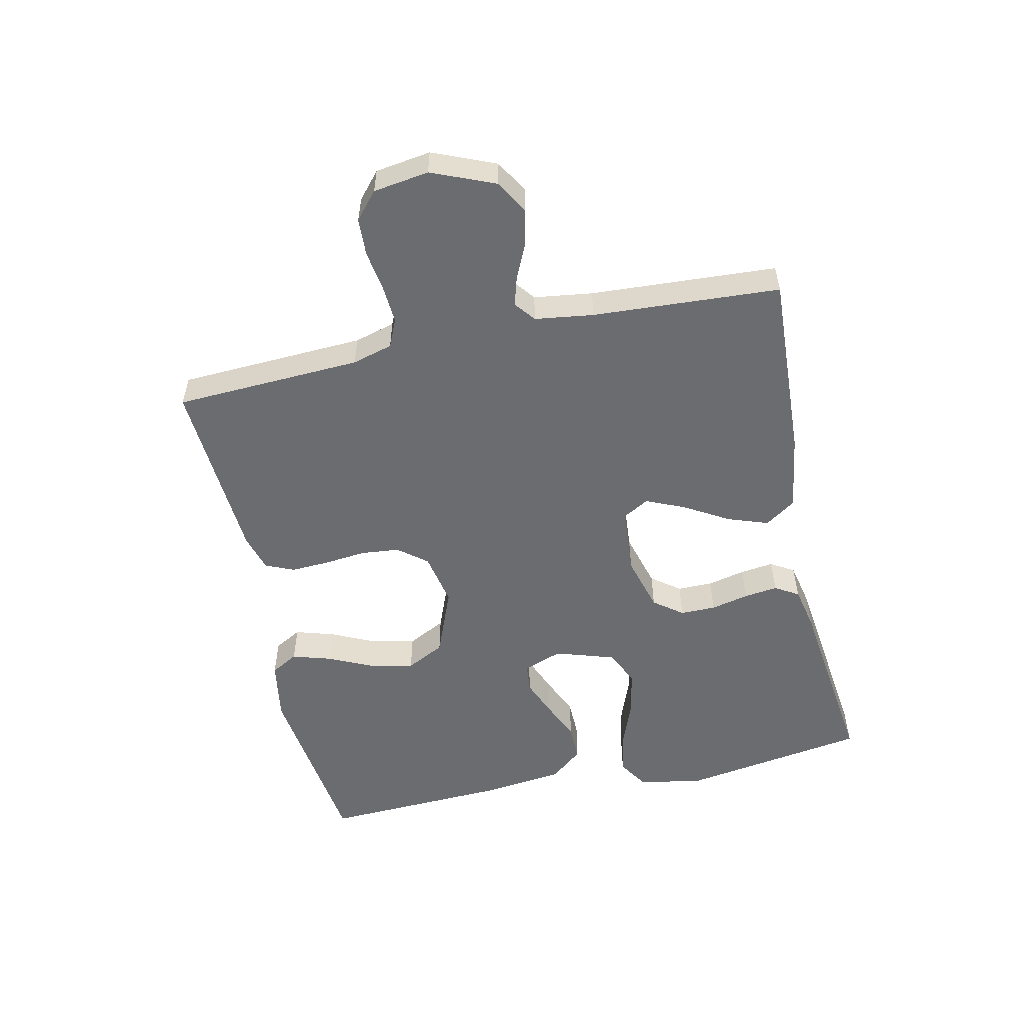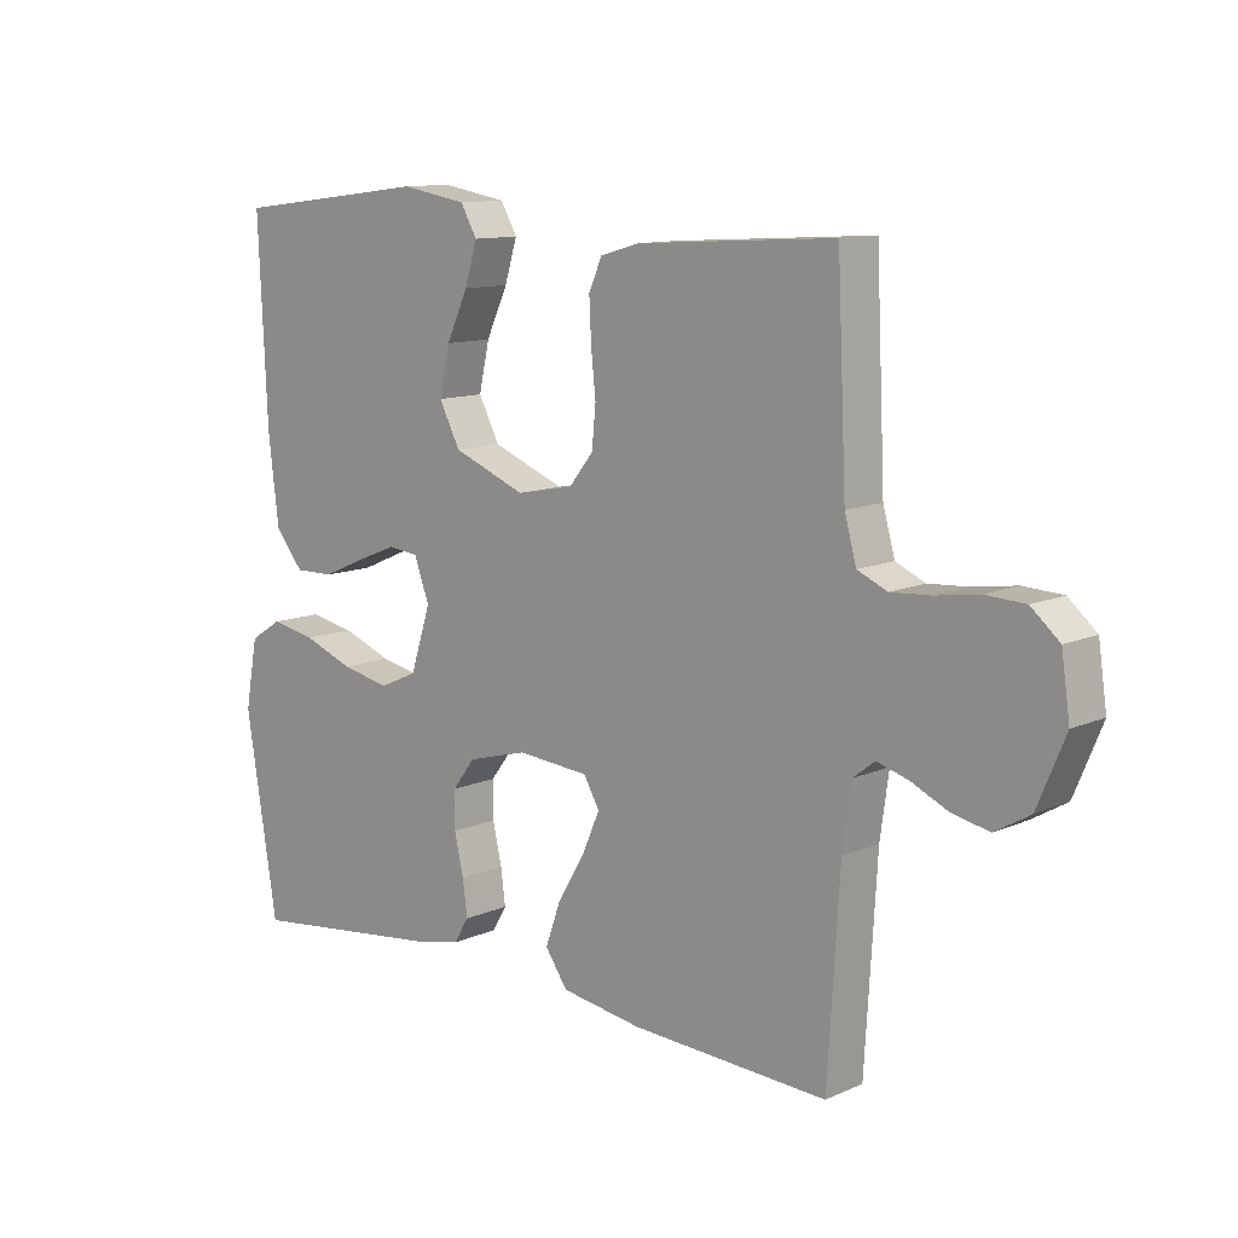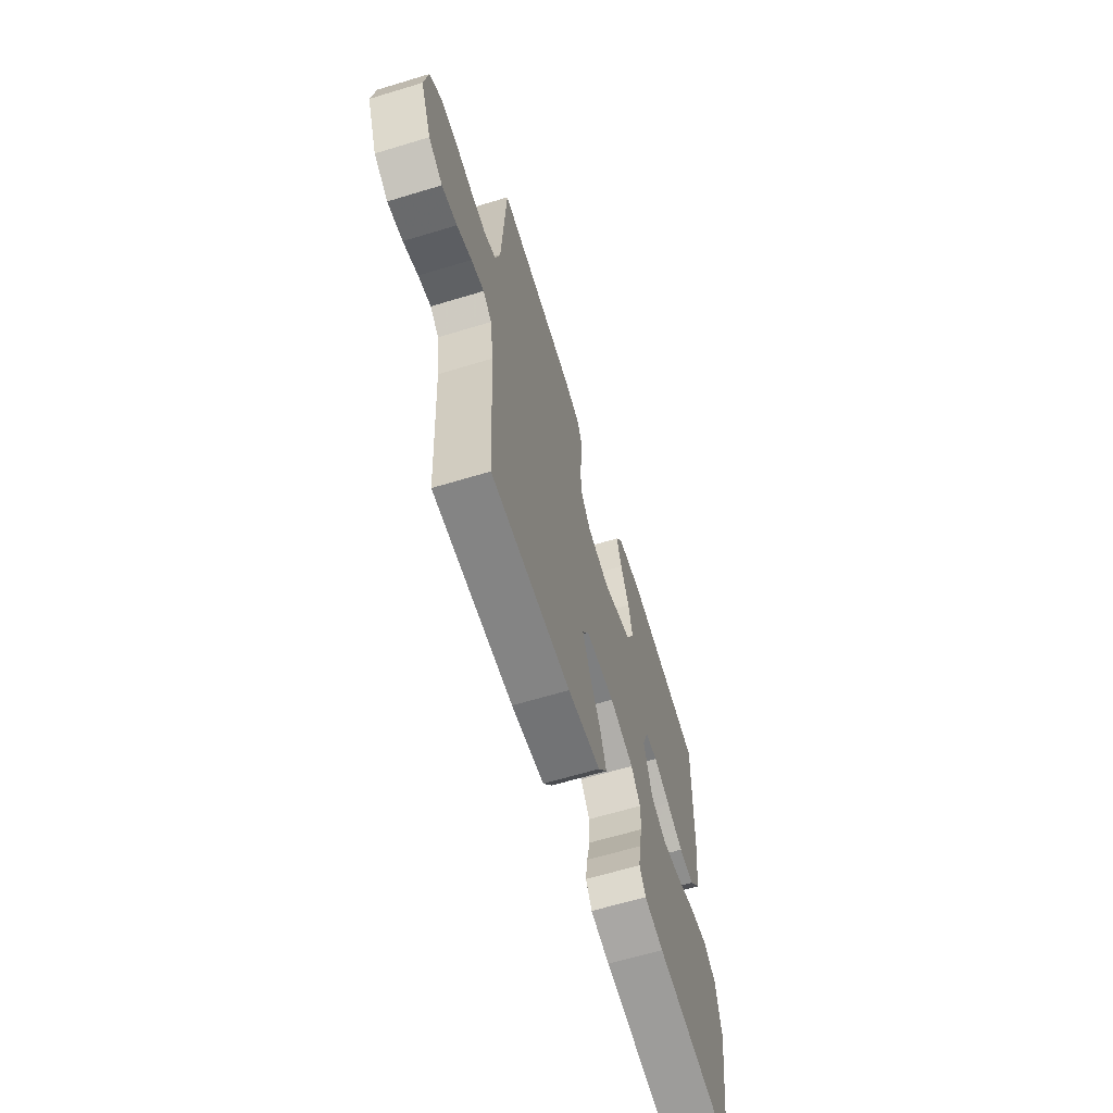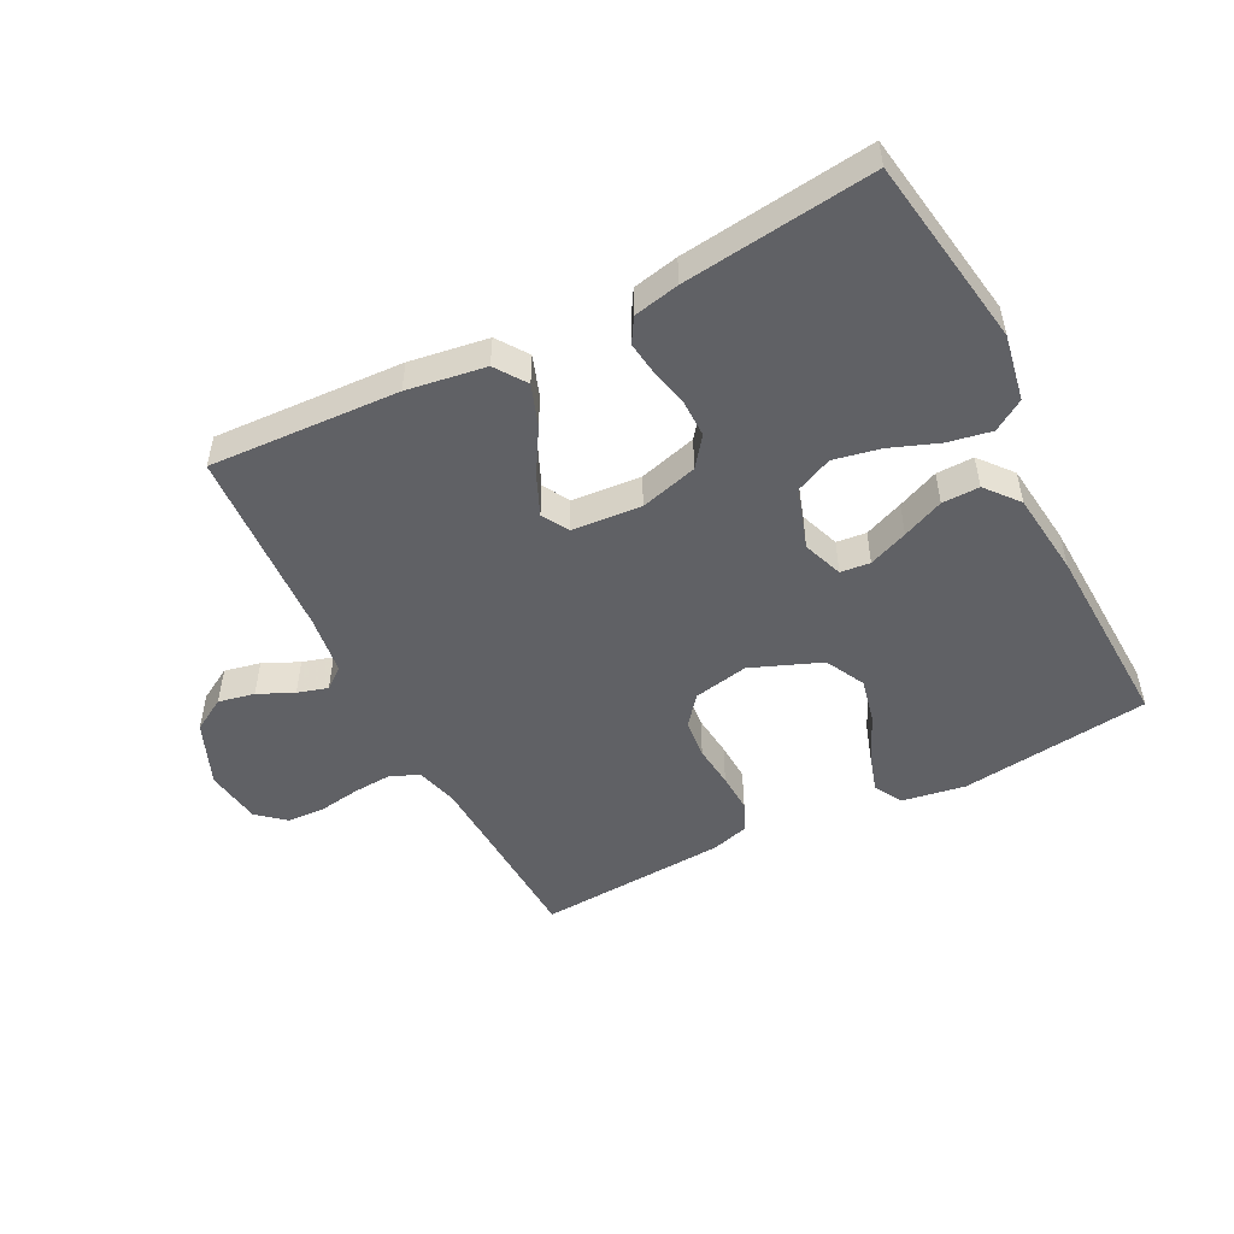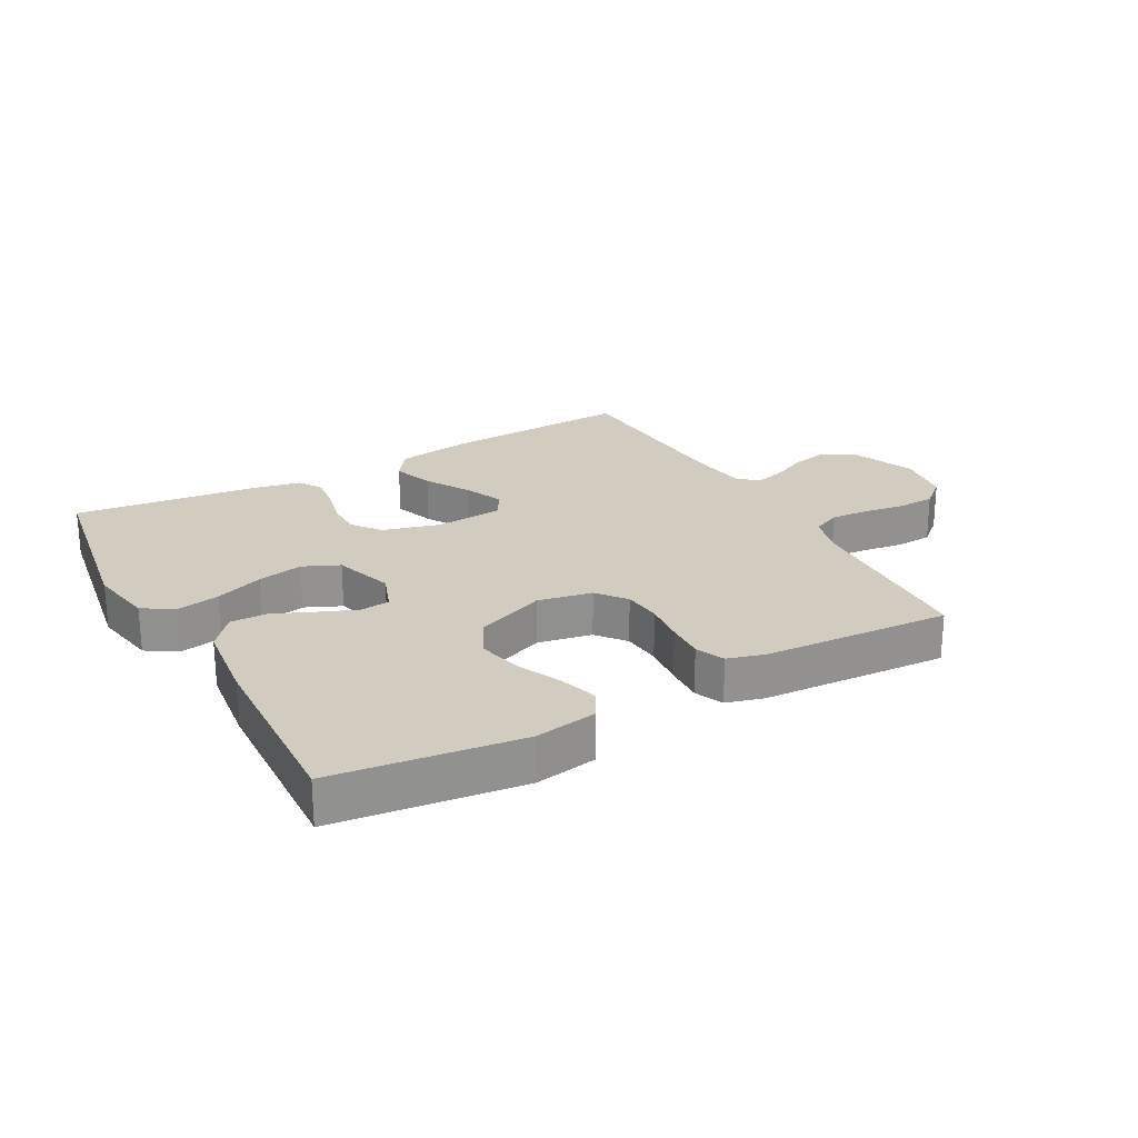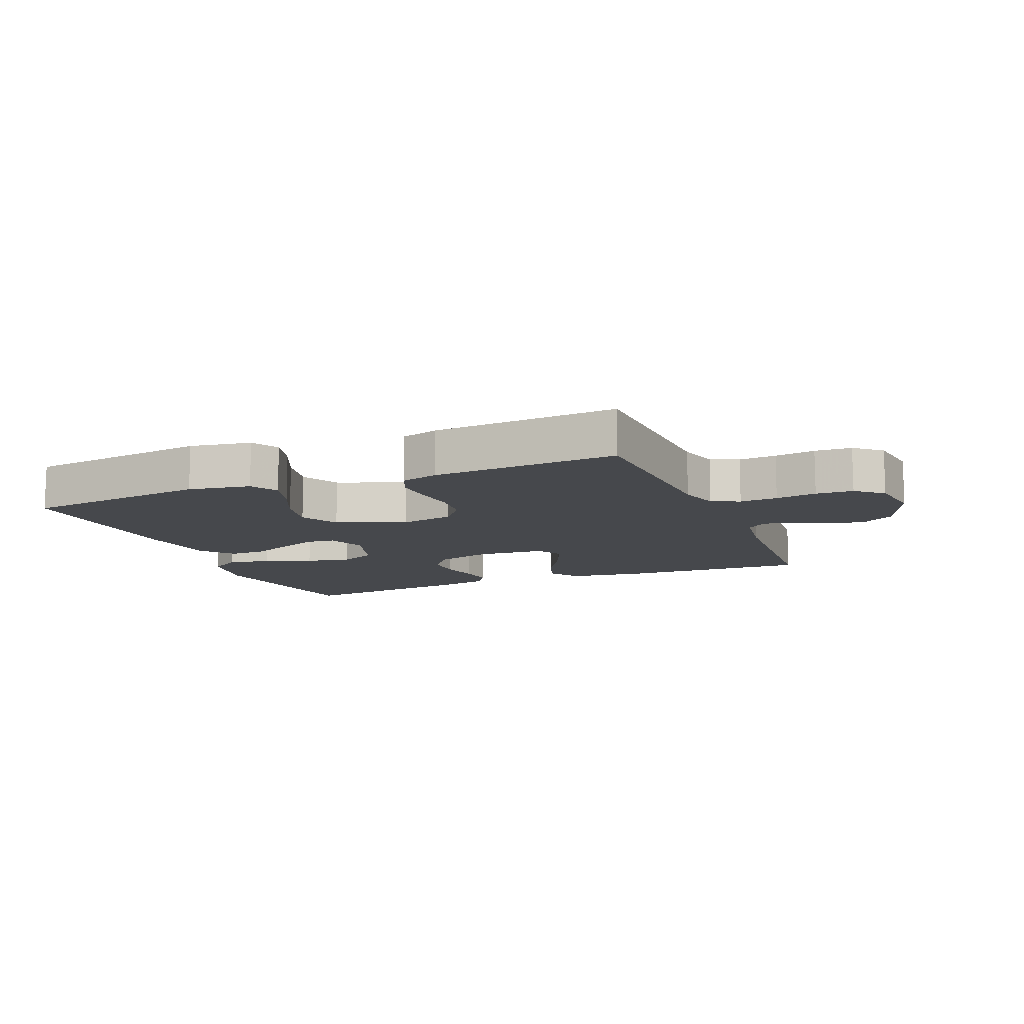
<metadata>
{"format":"obj","ext":"obj","renderer":"f3d","projection":"perspective","resolution":1024,"background":"white","views":[{"elev":-53.7,"azim":102.4,"up":"+Y"},{"elev":11.4,"azim":43.2,"up":"+Z"},{"elev":-64.0,"azim":107.0,"up":"+Z"},{"elev":-50.4,"azim":-152.9,"up":"+Y"},{"elev":24.0,"azim":-28.9,"up":"+Y"},{"elev":-11.5,"azim":22.4,"up":"+Y"}]}
</metadata>
<code>
v -0.5 0.07 -0.5
v -0.548 0.07 -0.2
v -0.529 0.07 -0.096
v -0.48 0.07 -0.065
v -0.411 0.07 -0.078
v -0.334 0.07 -0.107
v -0.261 0.07 -0.122
v -0.203 0.07 -0.096
v -0.172 0.07 0
v -0.195 0.07 0.063
v -0.242 0.07 0.068
v -0.304 0.07 0.043
v -0.369 0.07 0.015
v -0.428 0.07 0.014
v -0.471 0.07 0.066
v -0.487 0.07 0.2
v -0.5 0.07 0.5
v -0.2 0.07 0.537
v -0.1 0.07 0.52
v -0.075 0.07 0.476
v -0.094 0.07 0.414
v -0.127 0.07 0.343
v -0.143 0.07 0.271
v -0.111 0.07 0.209
v 0 0.07 0.165
v 0.087 0.07 0.182
v 0.124 0.07 0.228
v 0.13 0.07 0.29
v 0.123 0.07 0.357
v 0.12 0.07 0.419
v 0.14 0.07 0.465
v 0.2 0.07 0.482
v 0.5 0.07 0.5
v 0.514 0.07 0.2
v 0.532 0.07 0.135
v 0.577 0.07 0.115
v 0.638 0.07 0.119
v 0.704 0.07 0.129
v 0.764 0.07 0.126
v 0.807 0.07 0.089
v 0.82 0.07 0
v 0.778 0.07 -0.101
v 0.725 0.07 -0.132
v 0.668 0.07 -0.12
v 0.612 0.07 -0.094
v 0.564 0.07 -0.08
v 0.531 0.07 -0.106
v 0.518 0.07 -0.2
v 0.5 0.07 -0.5
v 0.2 0.07 -0.485
v 0.076 0.07 -0.466
v 0.042 0.07 -0.417
v 0.065 0.07 -0.352
v 0.107 0.07 -0.281
v 0.134 0.07 -0.219
v 0.11 0.07 -0.177
v 0 0.07 -0.168
v -0.091 0.07 -0.193
v -0.126 0.07 -0.239
v -0.126 0.07 -0.296
v -0.112 0.07 -0.357
v -0.105 0.07 -0.411
v -0.128 0.07 -0.449
v -0.2 0.07 -0.464
v -0.5 0 -0.5
v -0.548 0 -0.2
v -0.529 0 -0.096
v -0.48 0 -0.065
v -0.411 0 -0.078
v -0.334 0 -0.107
v -0.261 0 -0.122
v -0.203 0 -0.096
v -0.172 0 0
v -0.195 0 0.063
v -0.242 0 0.068
v -0.304 0 0.043
v -0.369 0 0.015
v -0.428 0 0.014
v -0.471 0 0.066
v -0.487 0 0.2
v -0.5 0 0.5
v -0.2 0 0.537
v -0.1 0 0.52
v -0.075 0 0.476
v -0.094 0 0.414
v -0.127 0 0.343
v -0.143 0 0.271
v -0.111 0 0.209
v 0 0 0.165
v 0.087 0 0.182
v 0.124 0 0.228
v 0.13 0 0.29
v 0.123 0 0.357
v 0.12 0 0.419
v 0.14 0 0.465
v 0.2 0 0.482
v 0.5 0 0.5
v 0.514 0 0.2
v 0.532 0 0.135
v 0.577 0 0.115
v 0.638 0 0.119
v 0.704 0 0.129
v 0.764 0 0.126
v 0.807 0 0.089
v 0.82 0 0
v 0.778 0 -0.101
v 0.725 0 -0.132
v 0.668 0 -0.12
v 0.612 0 -0.094
v 0.564 0 -0.08
v 0.531 0 -0.106
v 0.518 0 -0.2
v 0.5 0 -0.5
v 0.2 0 -0.485
v 0.076 0 -0.466
v 0.042 0 -0.417
v 0.065 0 -0.352
v 0.107 0 -0.281
v 0.134 0 -0.219
v 0.11 0 -0.177
v 0 0 -0.168
v -0.091 0 -0.193
v -0.126 0 -0.239
v -0.126 0 -0.296
v -0.112 0 -0.357
v -0.105 0 -0.411
v -0.128 0 -0.449
v -0.2 0 -0.464
f 60 61 62 63
f 59 60 63 64
f 51 52 53 54
f 51 54 55
f 48 49 50 51
f 47 48 51 55
f 46 47 55 56
f 42 43 44 45
f 42 45 46
f 41 42 46
f 37 38 39 40
f 36 37 40 41
f 35 36 41 46
f 31 32 33 34
f 28 29 30 31
f 28 31 34 35
f 19 20 21 22
f 19 22 23
f 18 19 23
f 17 18 23
f 16 17 23 24
f 12 13 14 15
f 11 12 15 16
f 10 11 16 24
f 3 4 5 6
f 3 6 7
f 2 3 7
f 59 64 1 2
f 58 59 2 7
f 57 58 7 8
f 56 57 8 9
f 27 28 35 46
f 26 27 46 56
f 25 26 56 9
f 9 10 24 25
f 127 126 125 124
f 128 127 124 123
f 118 117 116 115
f 119 118 115
f 115 114 113 112
f 119 115 112 111
f 120 119 111 110
f 109 108 107 106
f 110 109 106
f 110 106 105
f 104 103 102 101
f 105 104 101 100
f 110 105 100 99
f 98 97 96 95
f 95 94 93 92
f 99 98 95 92
f 86 85 84 83
f 87 86 83
f 87 83 82
f 87 82 81
f 88 87 81 80
f 79 78 77 76
f 80 79 76 75
f 88 80 75 74
f 70 69 68 67
f 71 70 67
f 71 67 66
f 66 65 128 123
f 71 66 123 122
f 72 71 122 121
f 73 72 121 120
f 110 99 92 91
f 120 110 91 90
f 73 120 90 89
f 89 88 74 73
f 1 65 66 2
f 2 66 67 3
f 3 67 68 4
f 4 68 69 5
f 5 69 70 6
f 6 70 71 7
f 7 71 72 8
f 8 72 73 9
f 9 73 74 10
f 10 74 75 11
f 11 75 76 12
f 12 76 77 13
f 13 77 78 14
f 14 78 79 15
f 15 79 80 16
f 16 80 81 17
f 17 81 82 18
f 18 82 83 19
f 19 83 84 20
f 20 84 85 21
f 21 85 86 22
f 22 86 87 23
f 23 87 88 24
f 24 88 89 25
f 25 89 90 26
f 26 90 91 27
f 27 91 92 28
f 28 92 93 29
f 29 93 94 30
f 30 94 95 31
f 31 95 96 32
f 32 96 97 33
f 33 97 98 34
f 34 98 99 35
f 35 99 100 36
f 36 100 101 37
f 37 101 102 38
f 38 102 103 39
f 39 103 104 40
f 40 104 105 41
f 41 105 106 42
f 42 106 107 43
f 43 107 108 44
f 44 108 109 45
f 45 109 110 46
f 46 110 111 47
f 47 111 112 48
f 48 112 113 49
f 49 113 114 50
f 50 114 115 51
f 51 115 116 52
f 52 116 117 53
f 53 117 118 54
f 54 118 119 55
f 55 119 120 56
f 56 120 121 57
f 57 121 122 58
f 58 122 123 59
f 59 123 124 60
f 60 124 125 61
f 61 125 126 62
f 62 126 127 63
f 63 127 128 64
f 64 128 65 1

</code>
